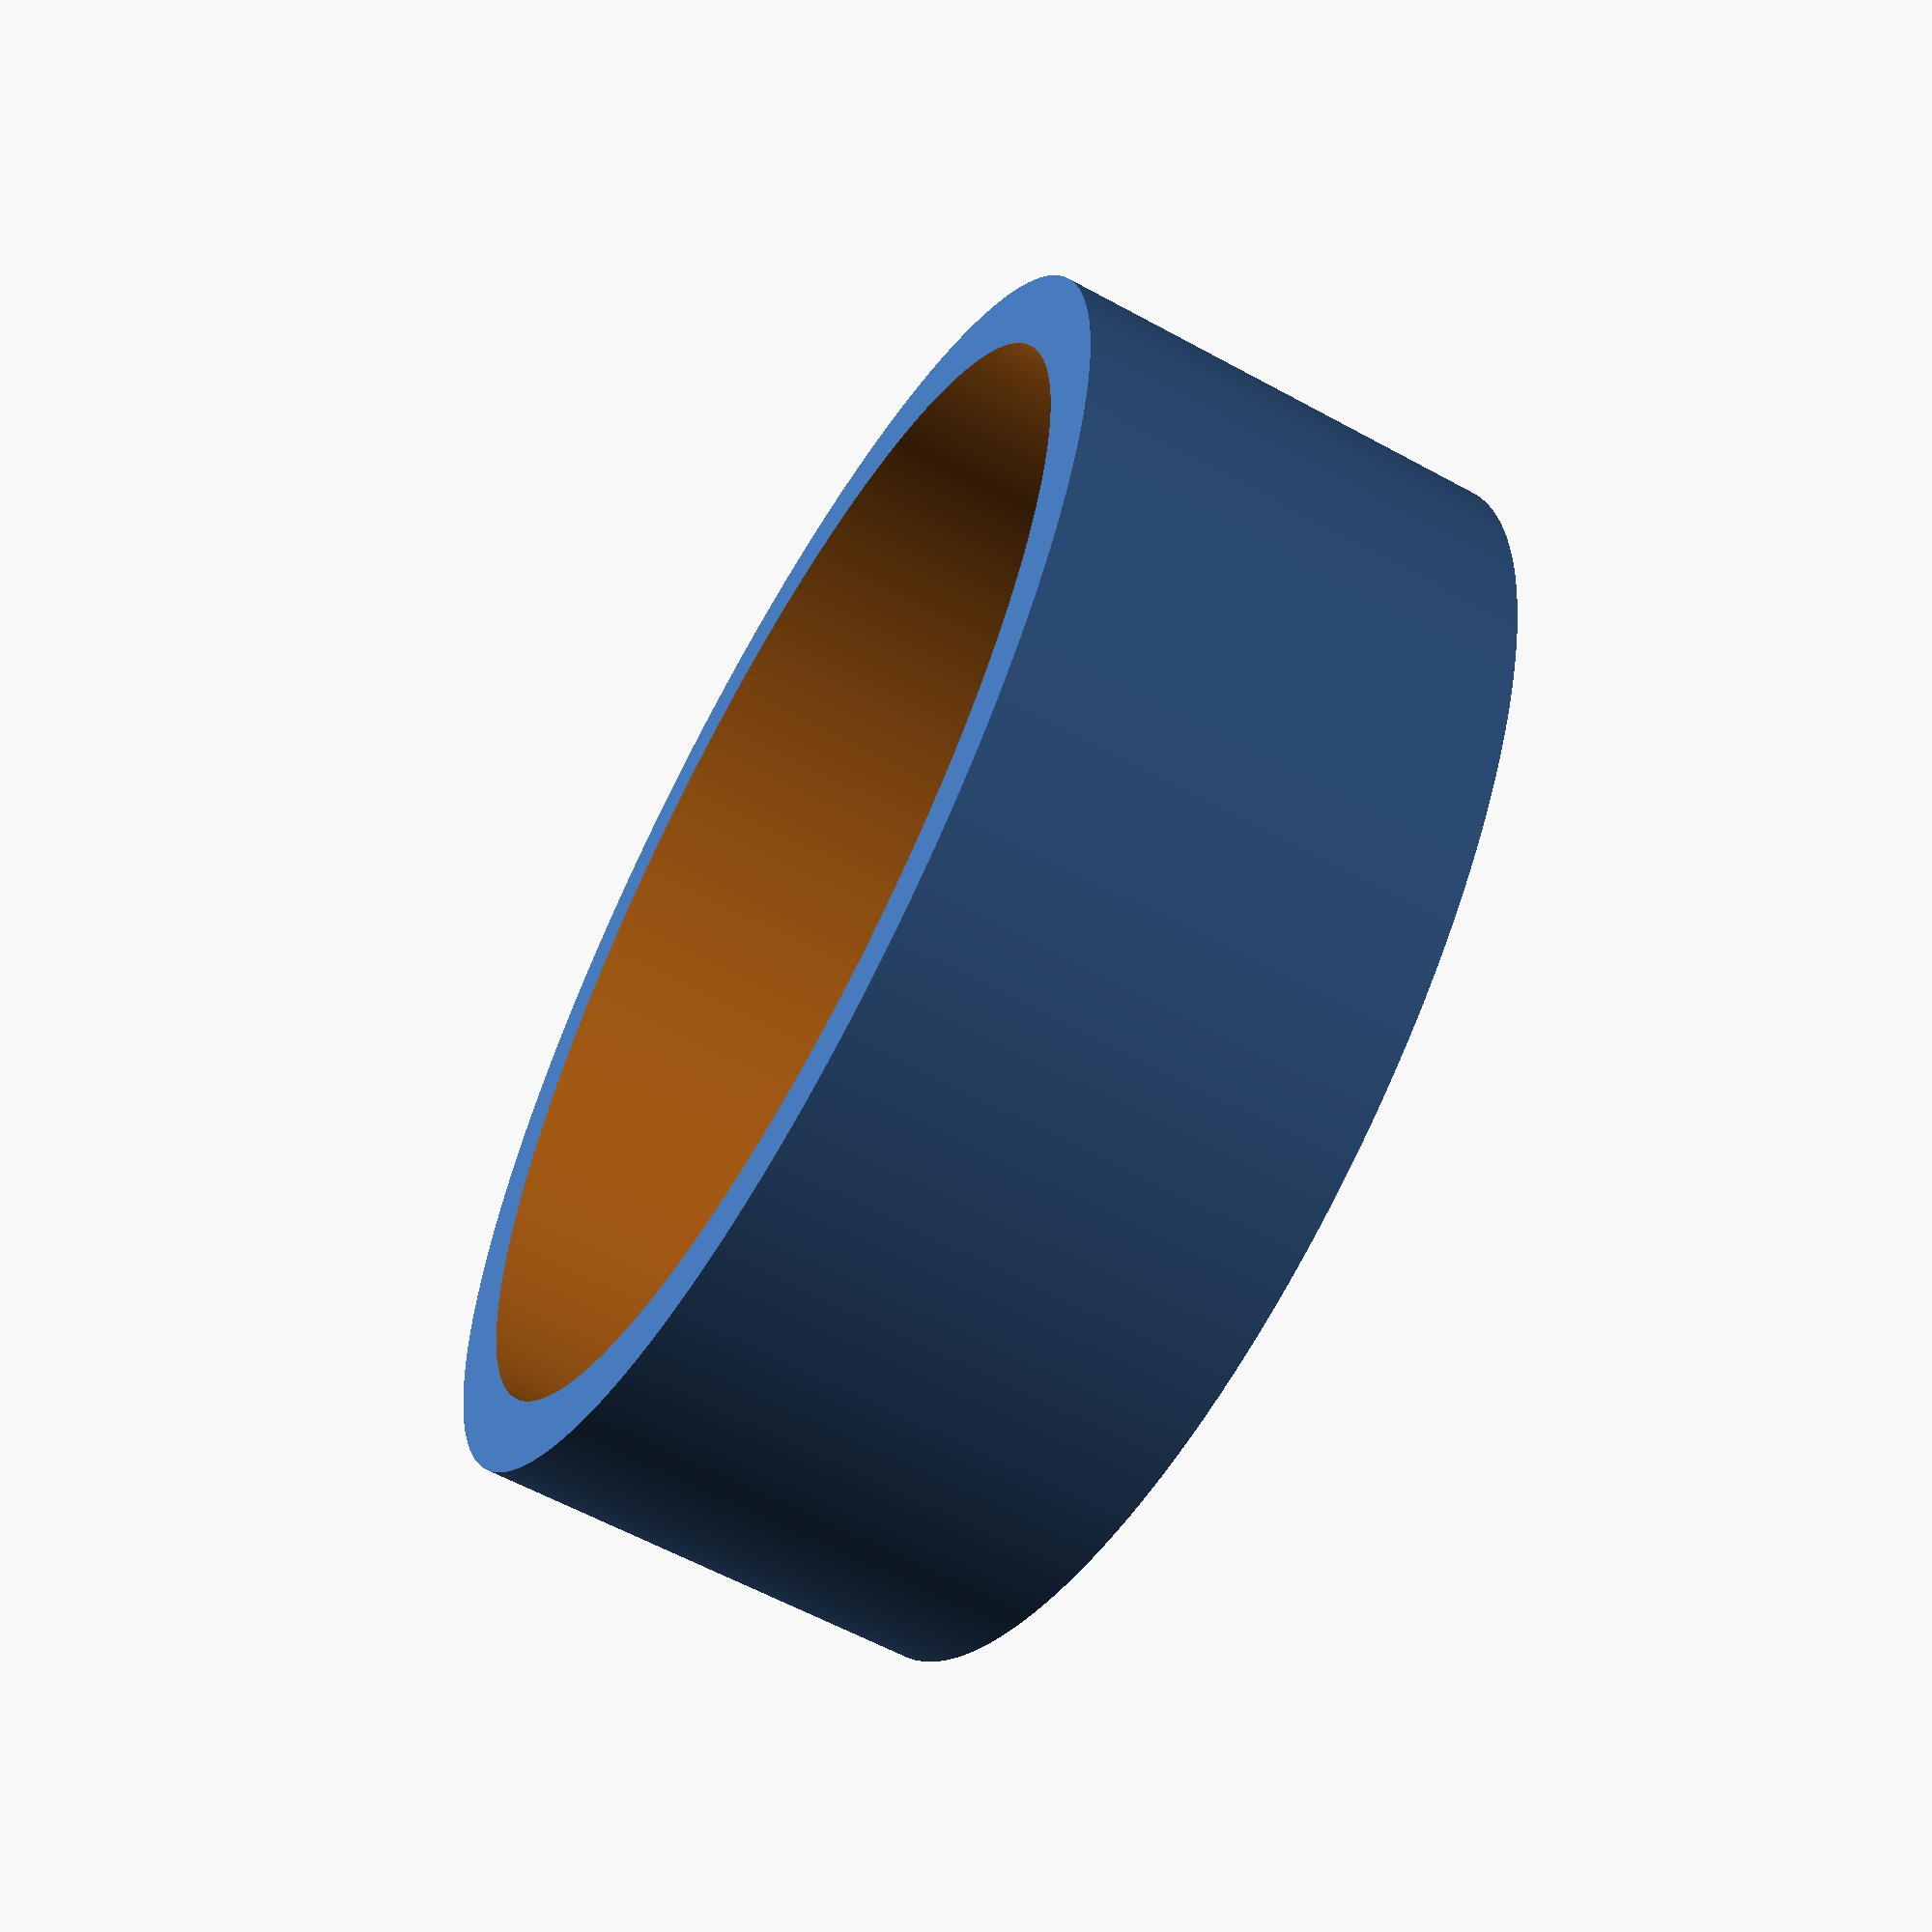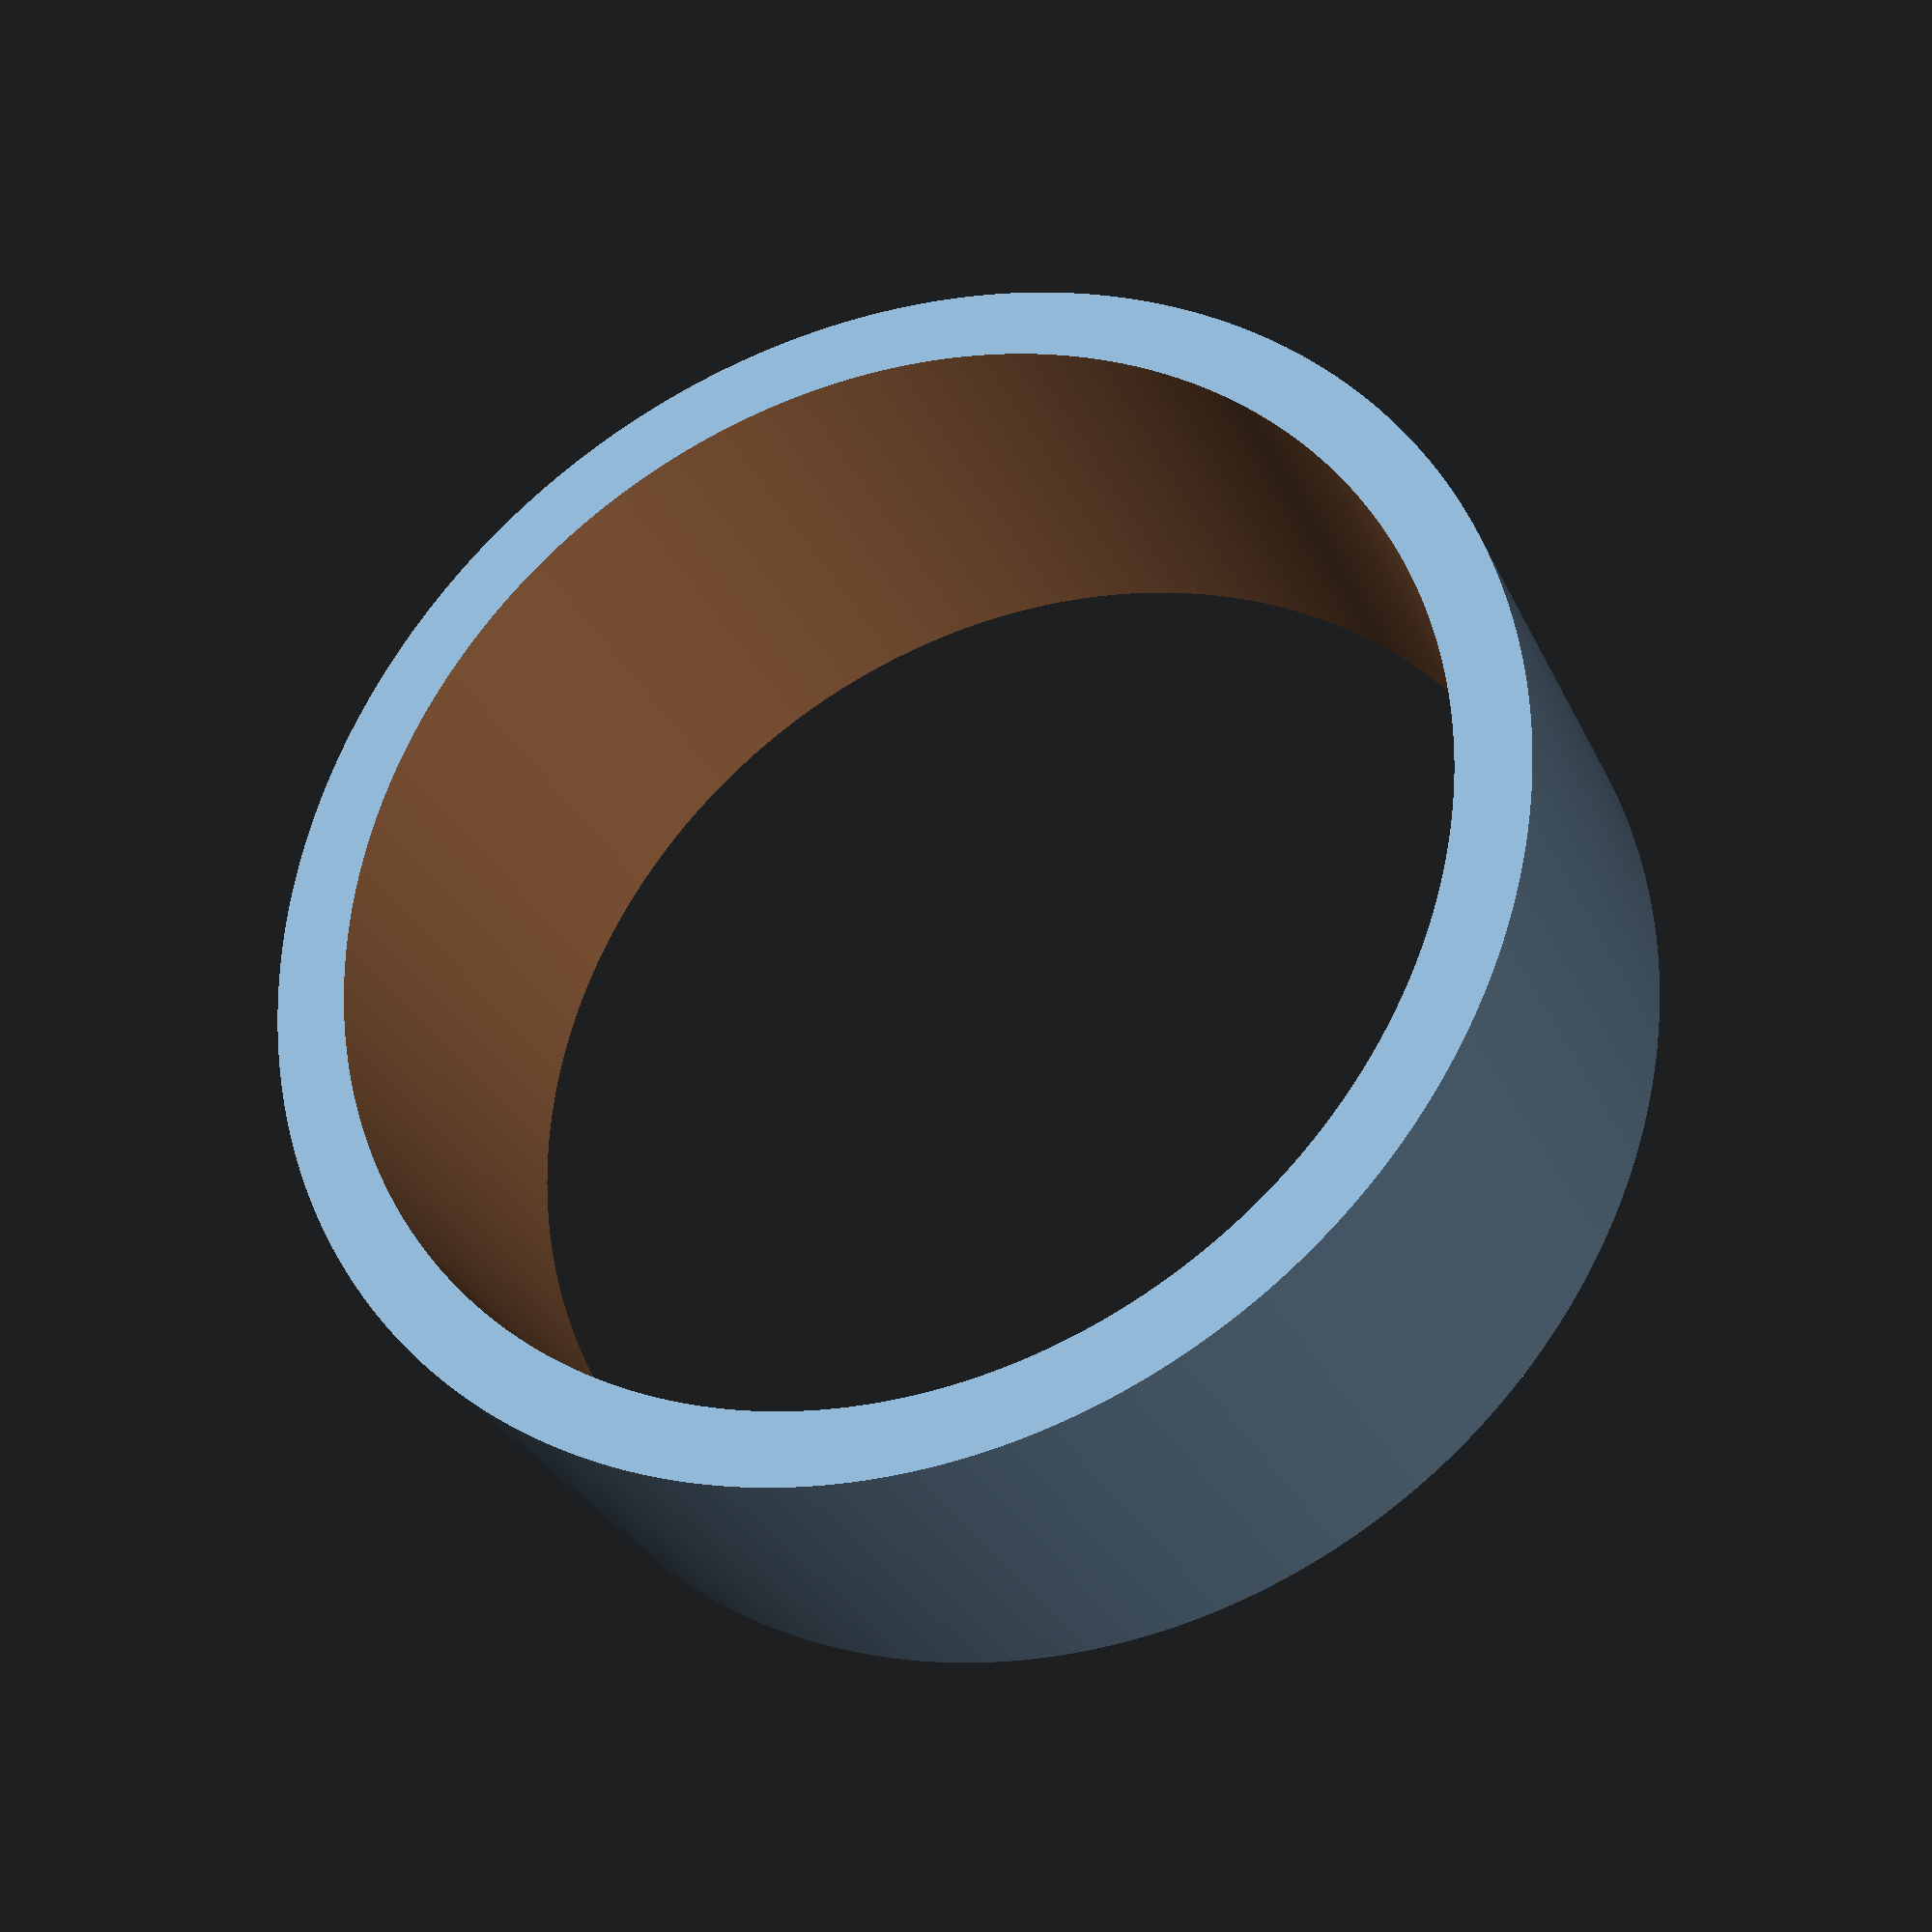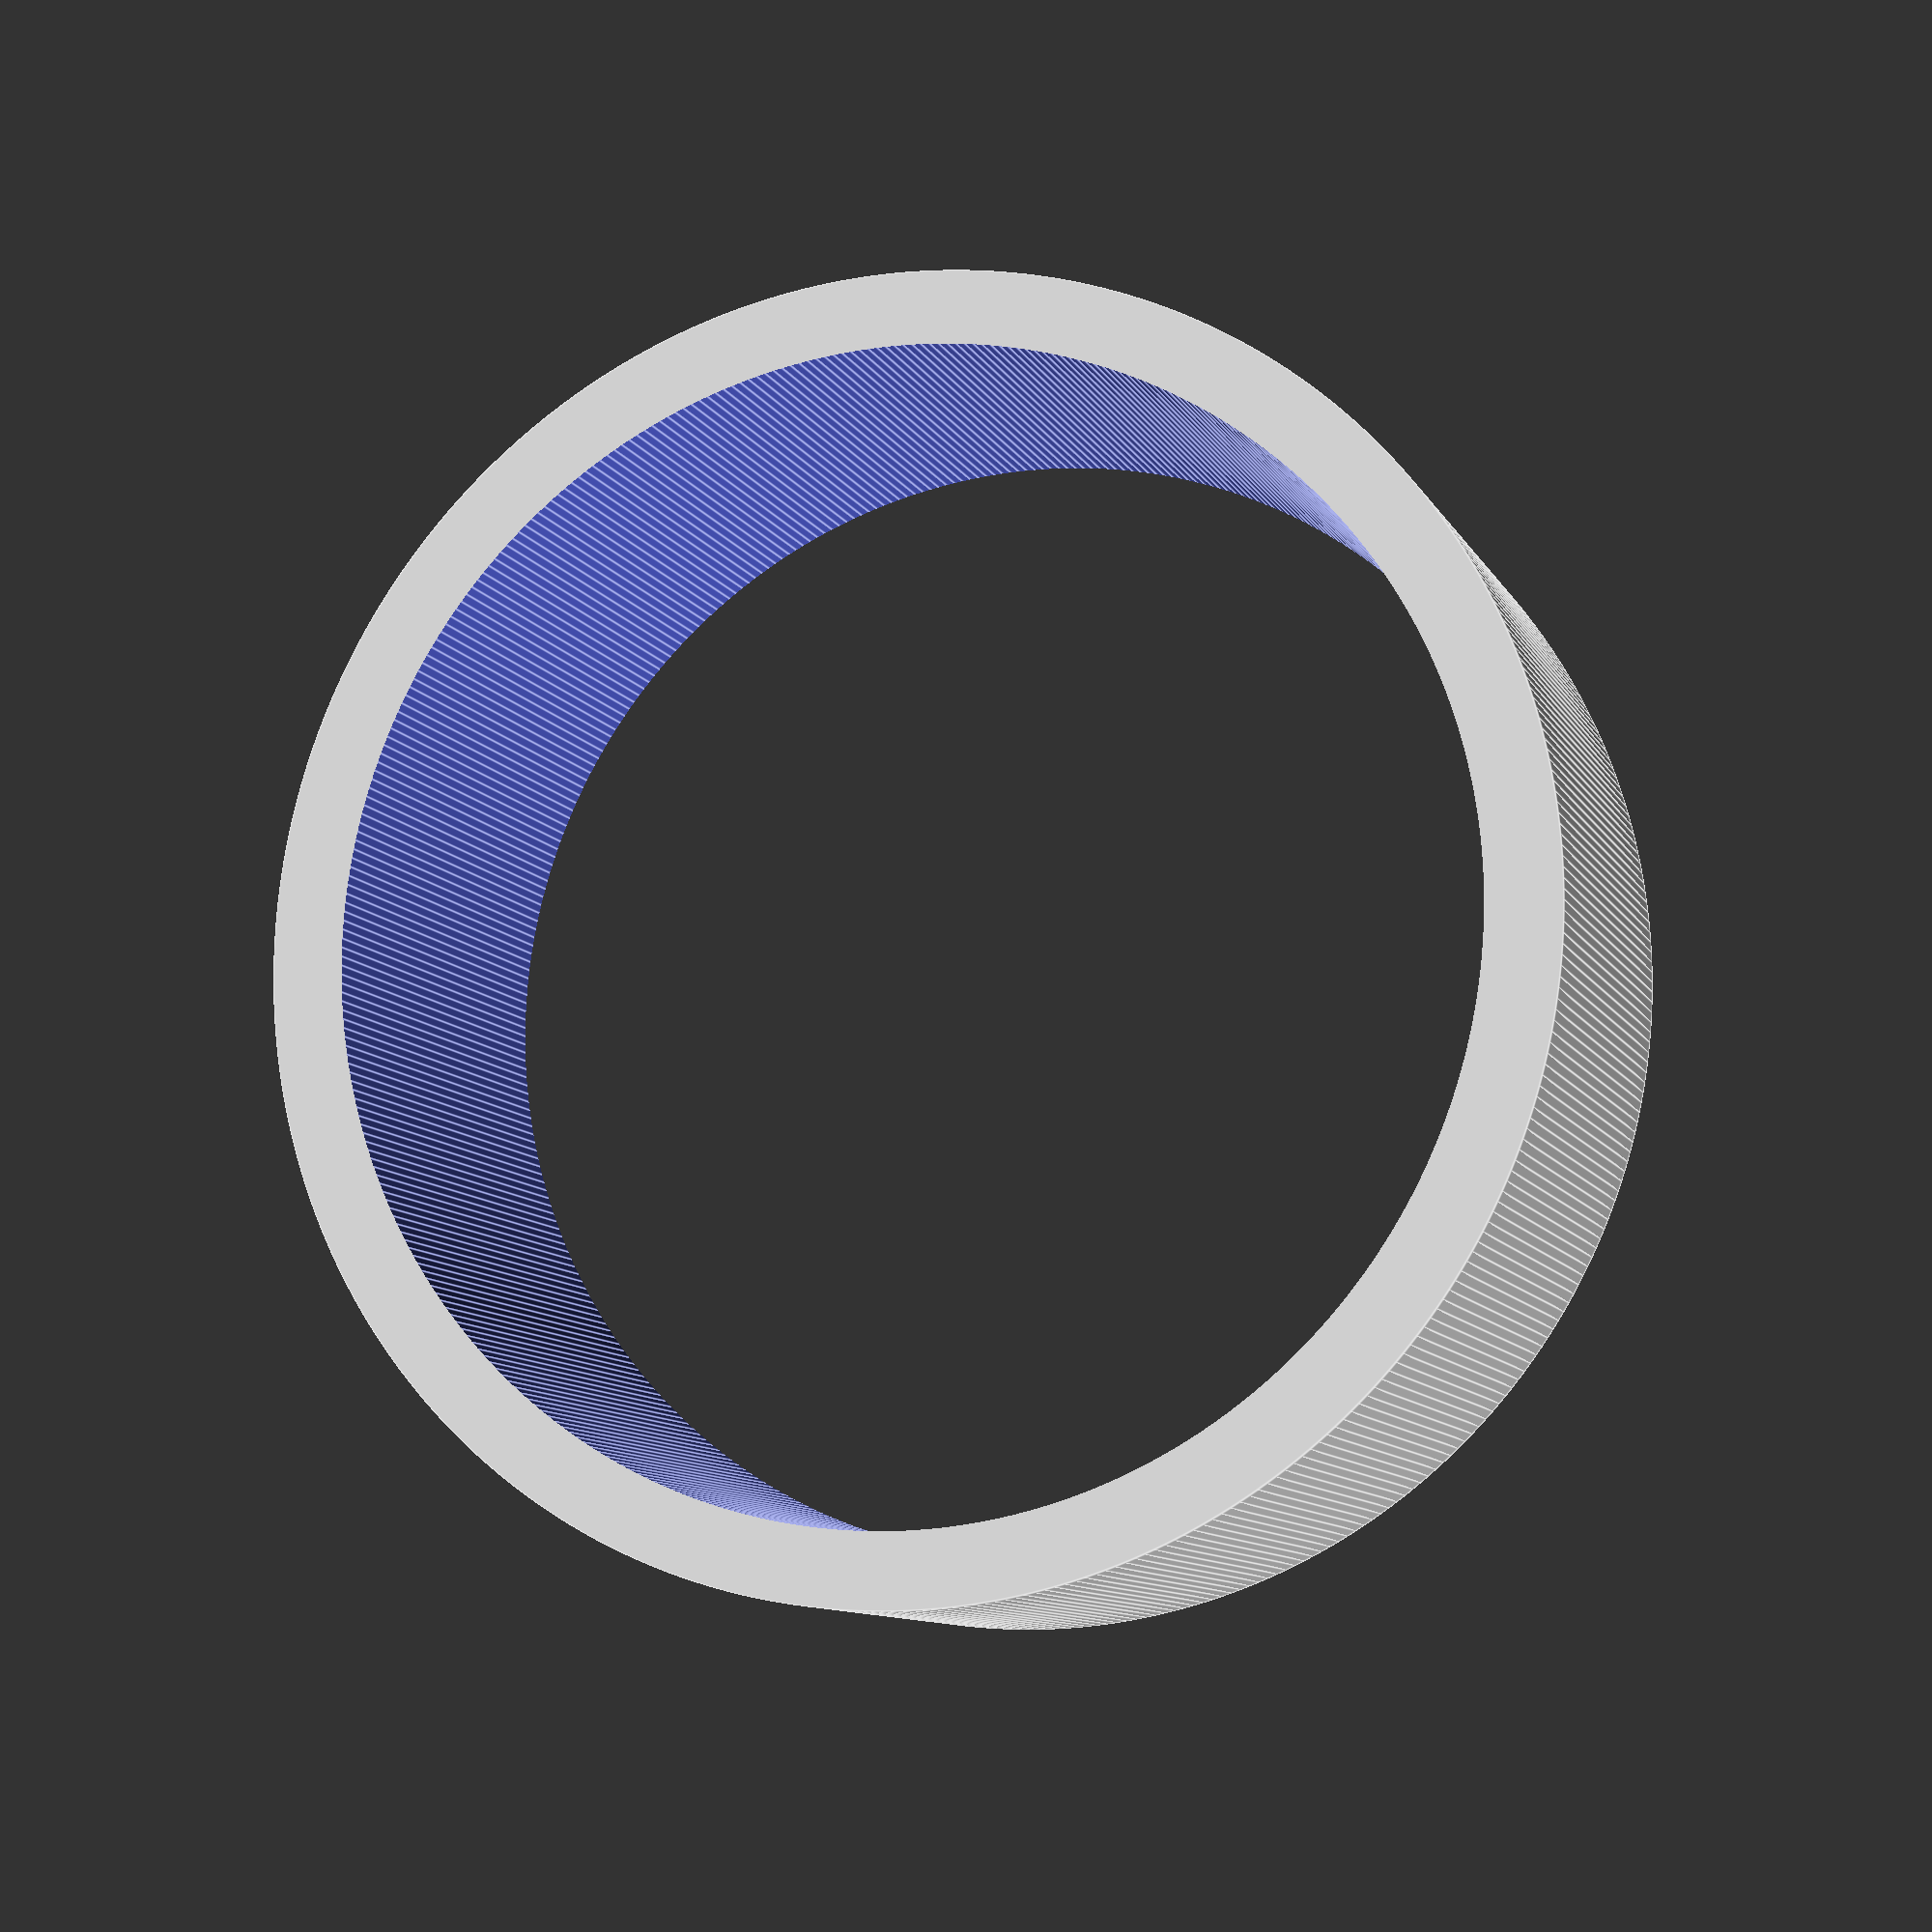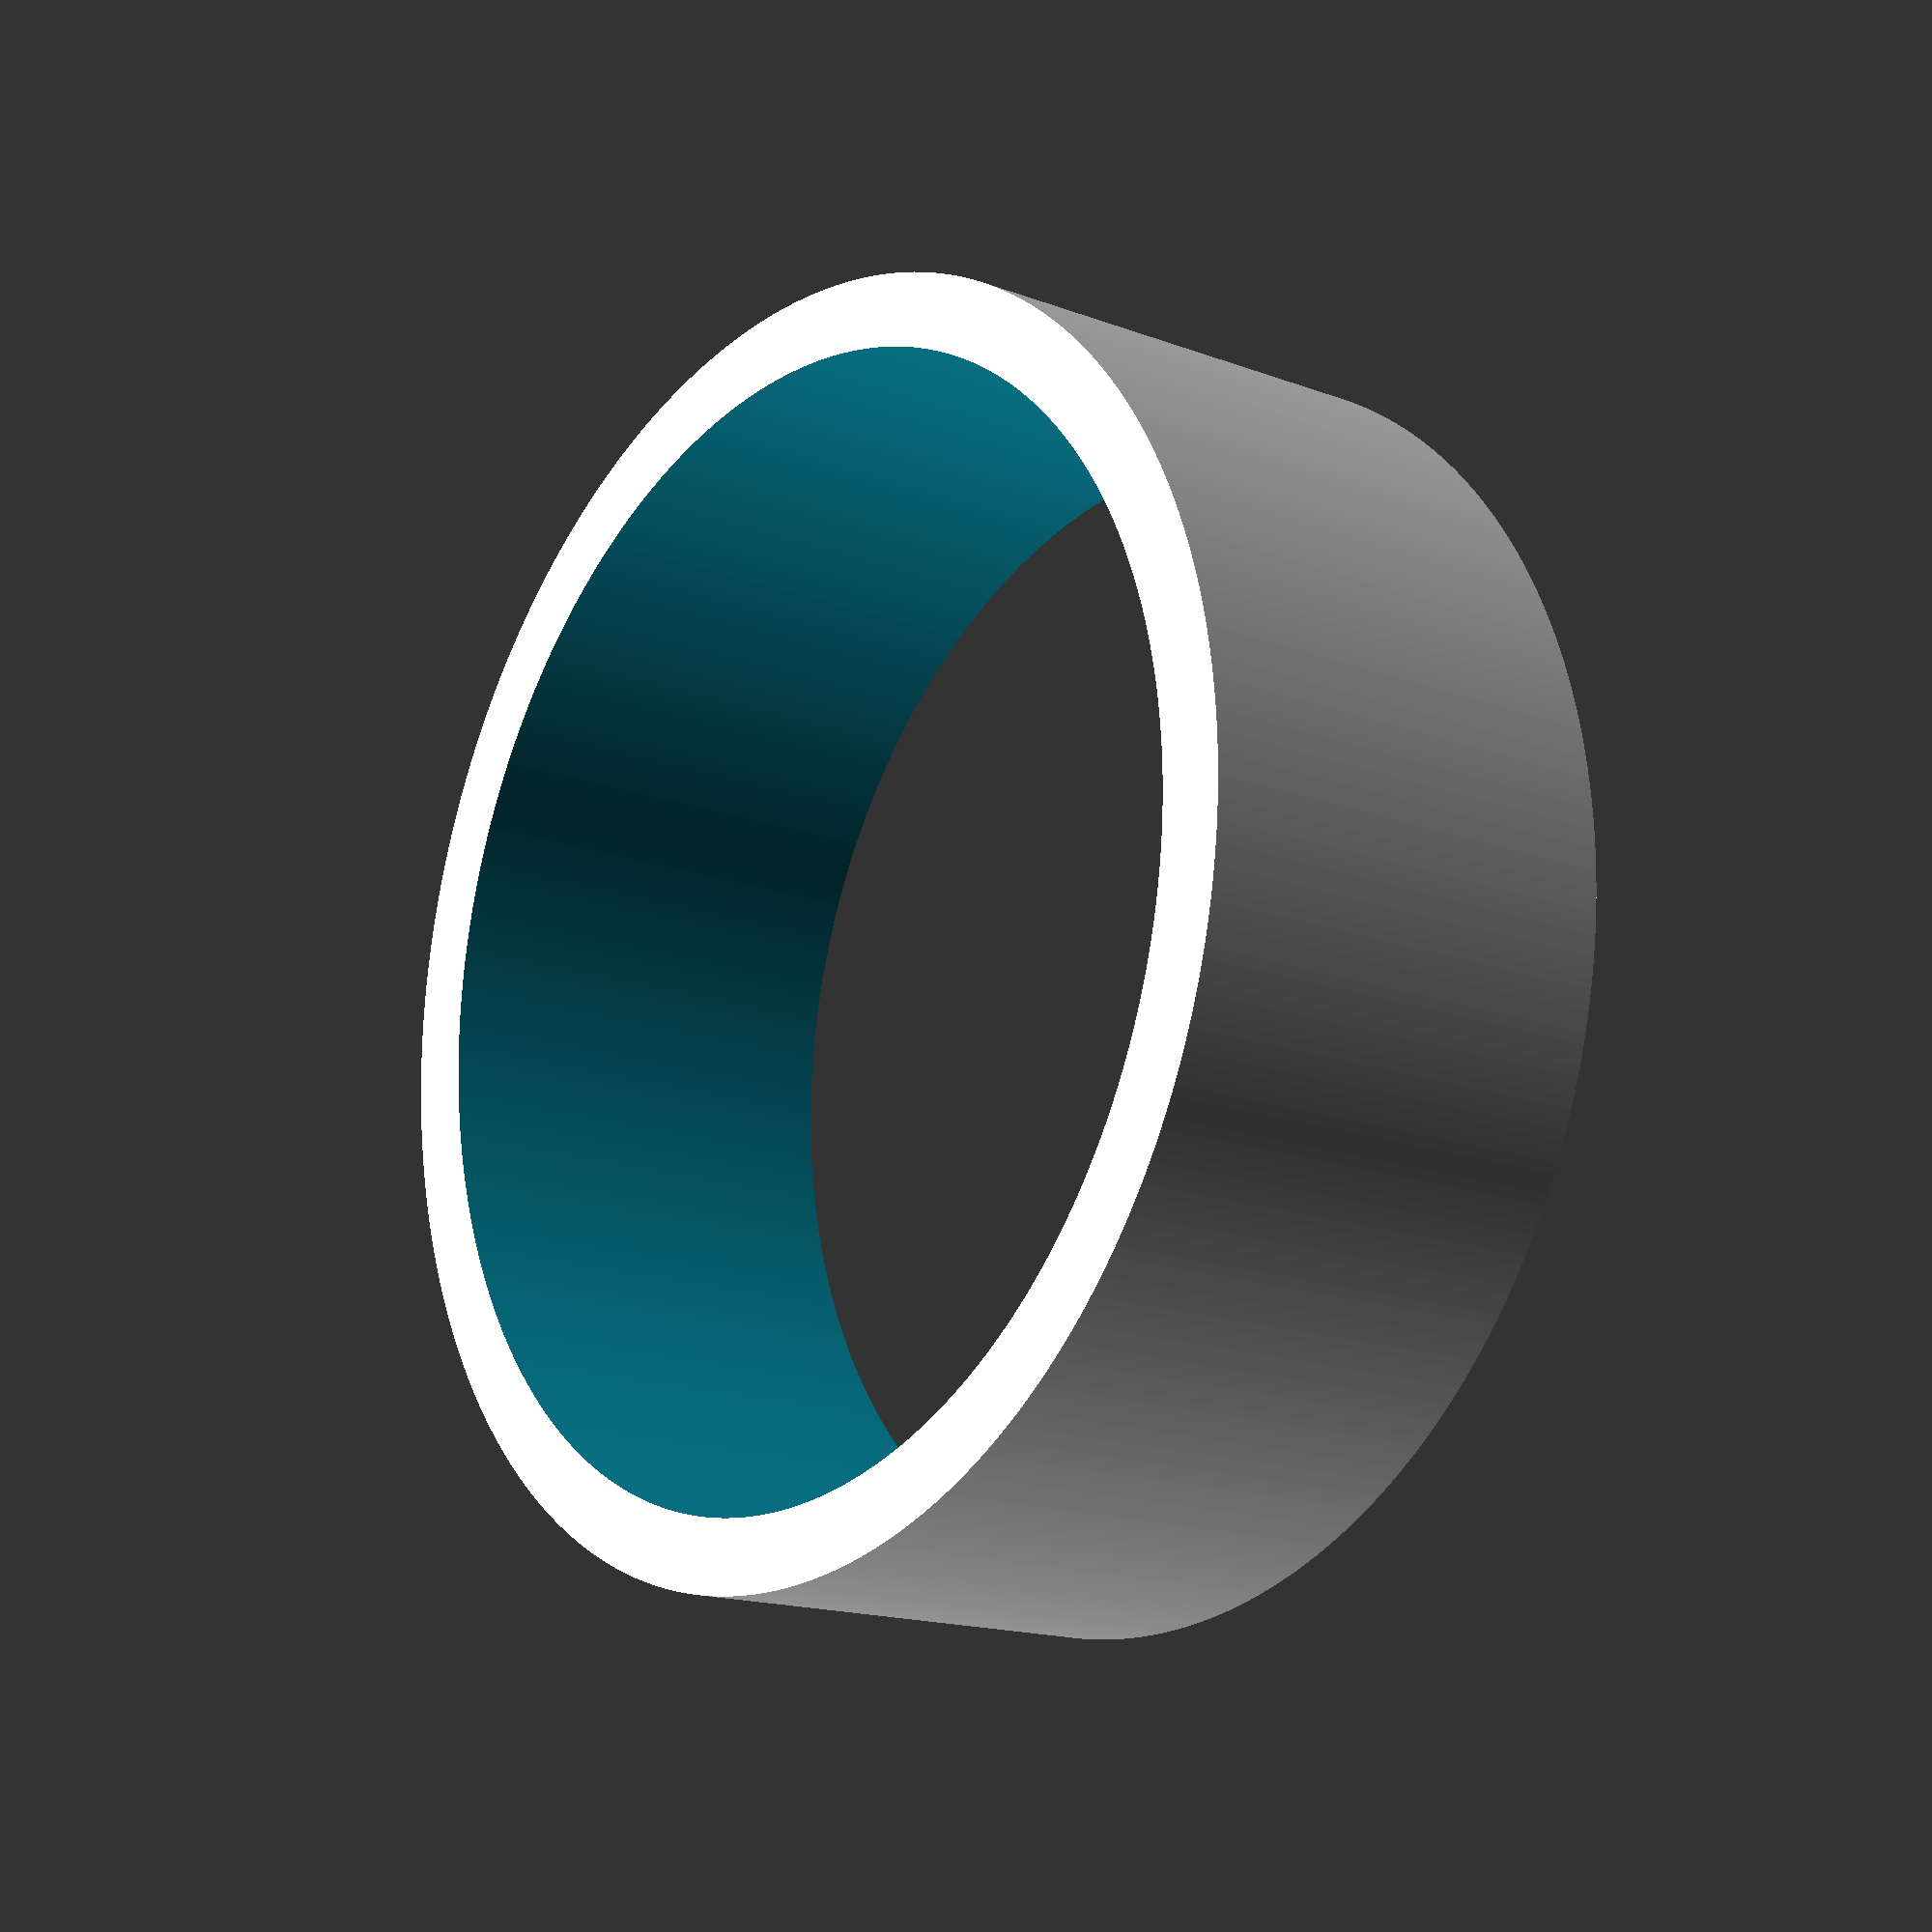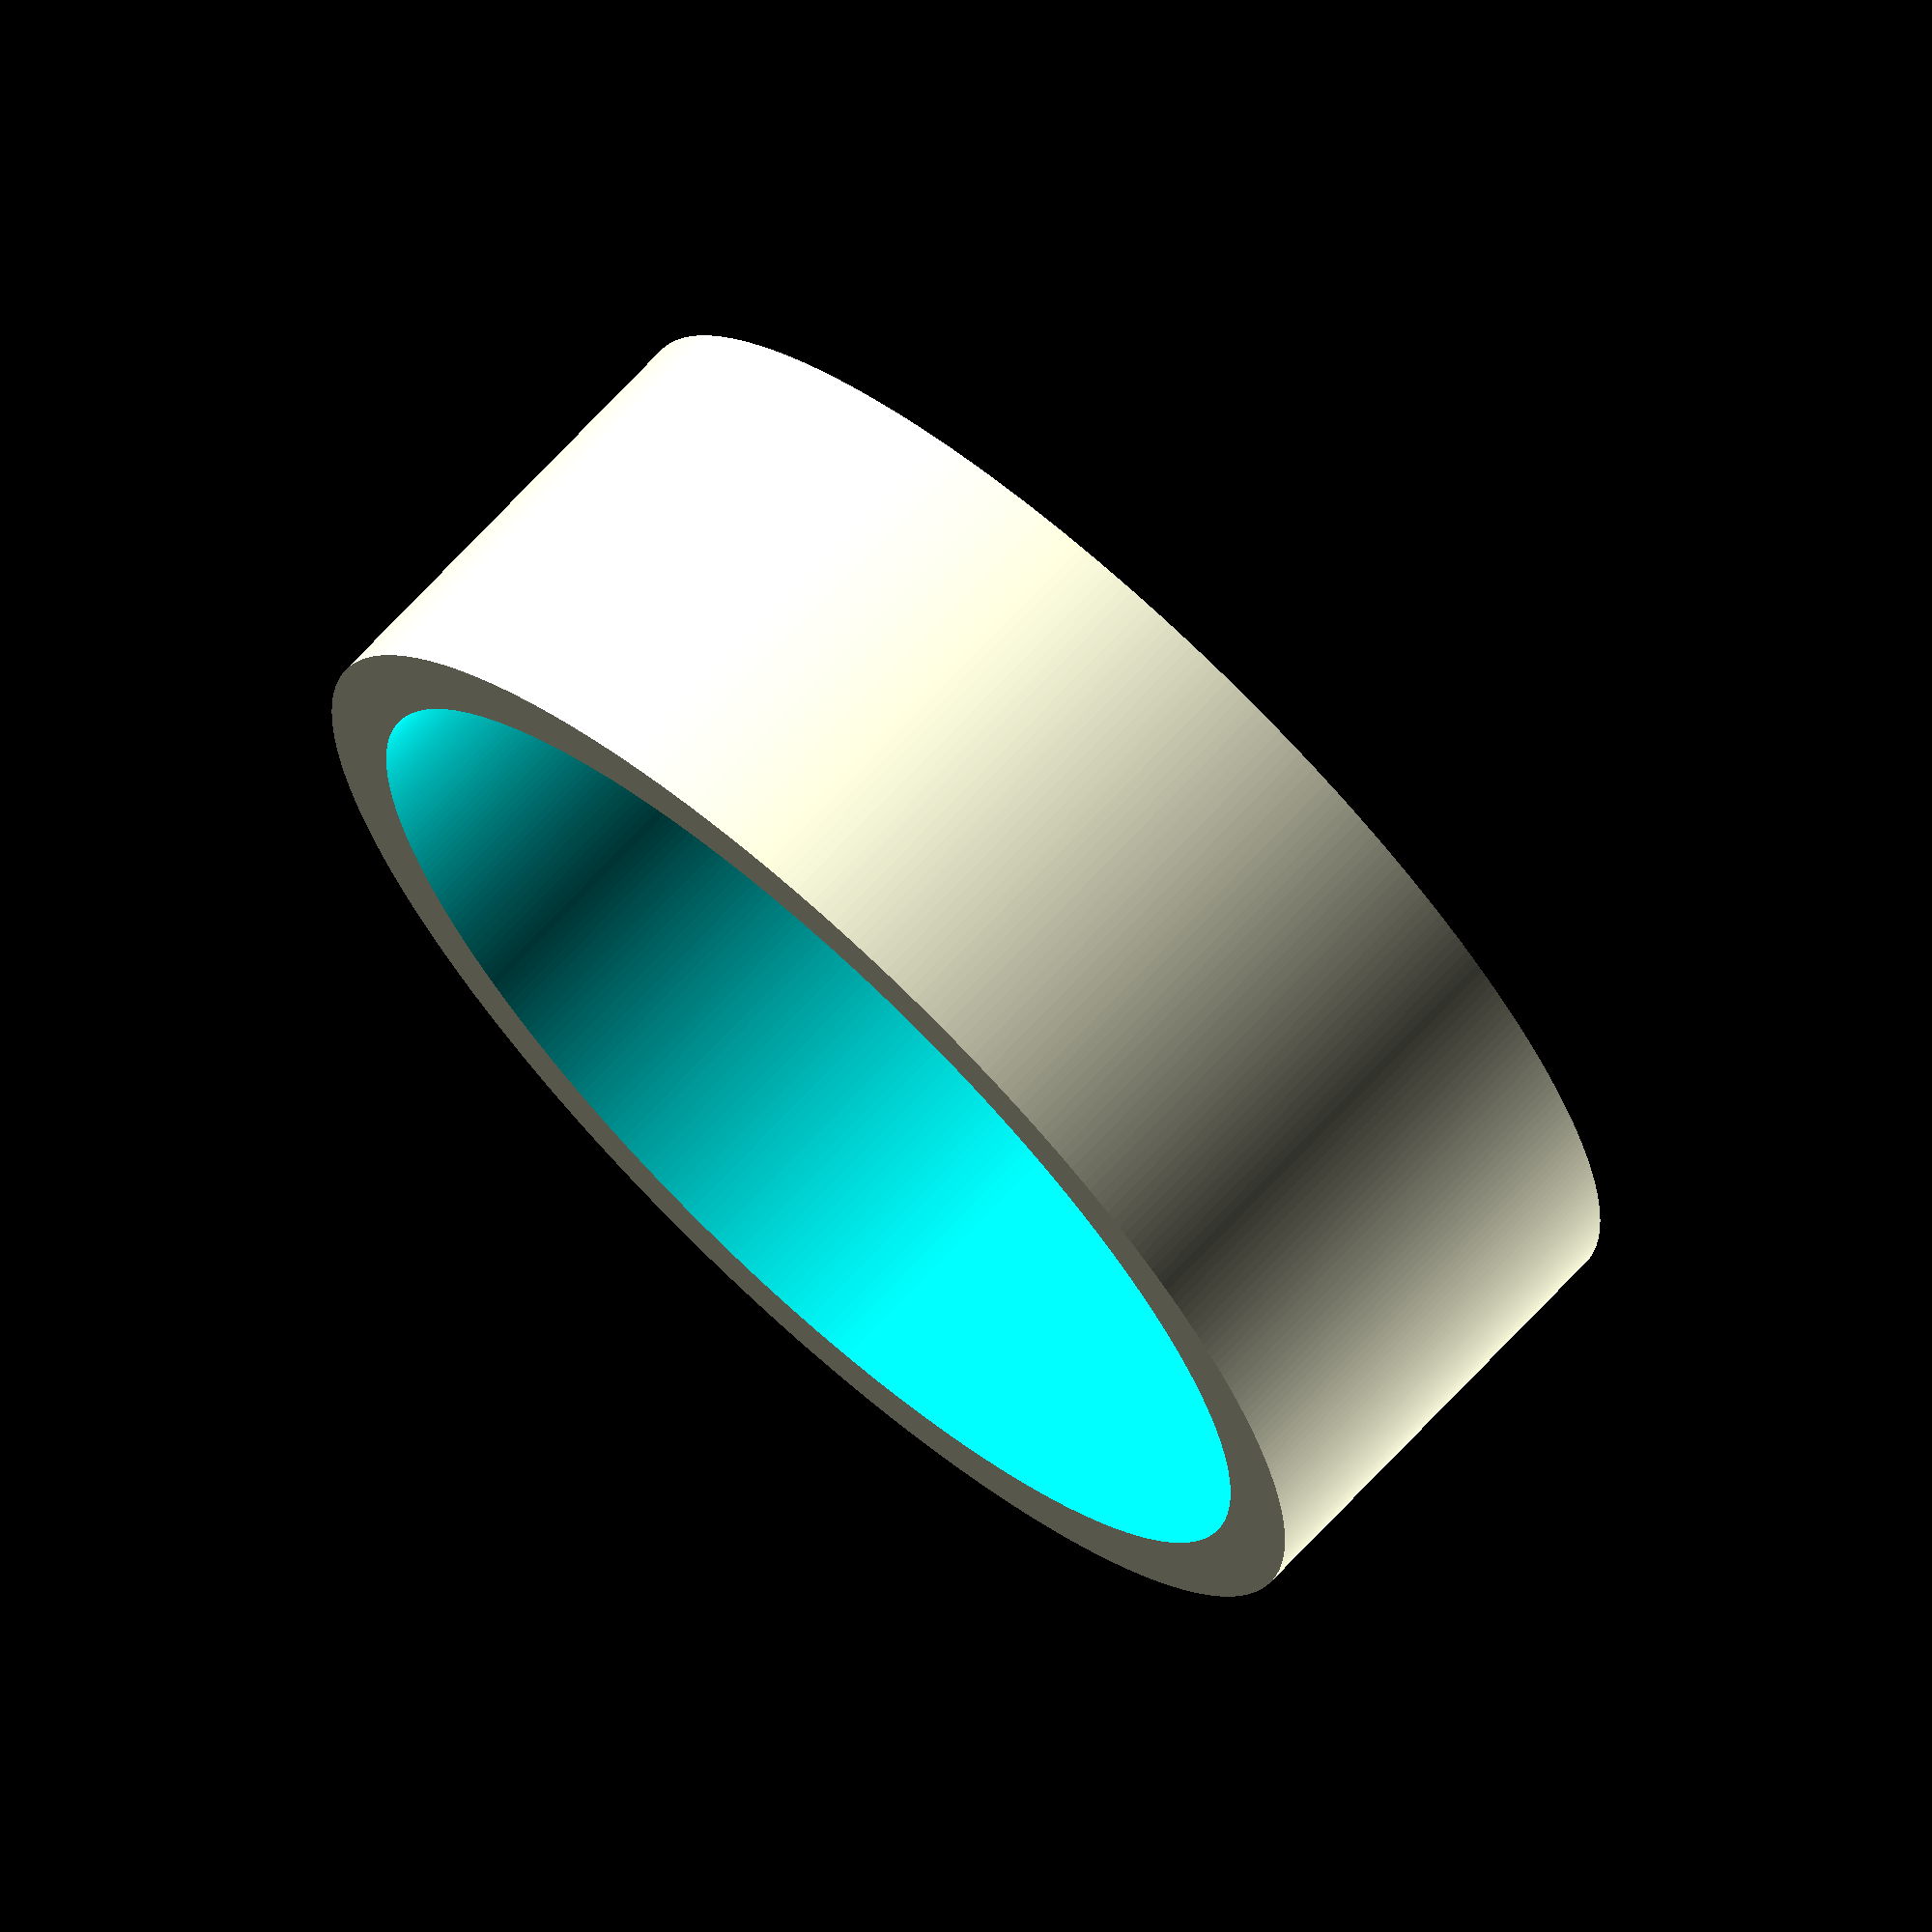
<openscad>
// dusatest1.scad
// a series of test prints for calibrating the Prusa Dusa

difference(){
cylinder(r=7,h=5,$fn=400);
translate([0,0,-1])
cylinder(r=7-0.8,h=7,$fn=400);
}


</openscad>
<views>
elev=240.3 azim=336.9 roll=119.3 proj=p view=wireframe
elev=29.4 azim=168.3 roll=201.5 proj=p view=wireframe
elev=10.0 azim=291.8 roll=17.9 proj=p view=edges
elev=16.0 azim=200.1 roll=51.8 proj=p view=solid
elev=110.1 azim=97.4 roll=137.2 proj=o view=wireframe
</views>
